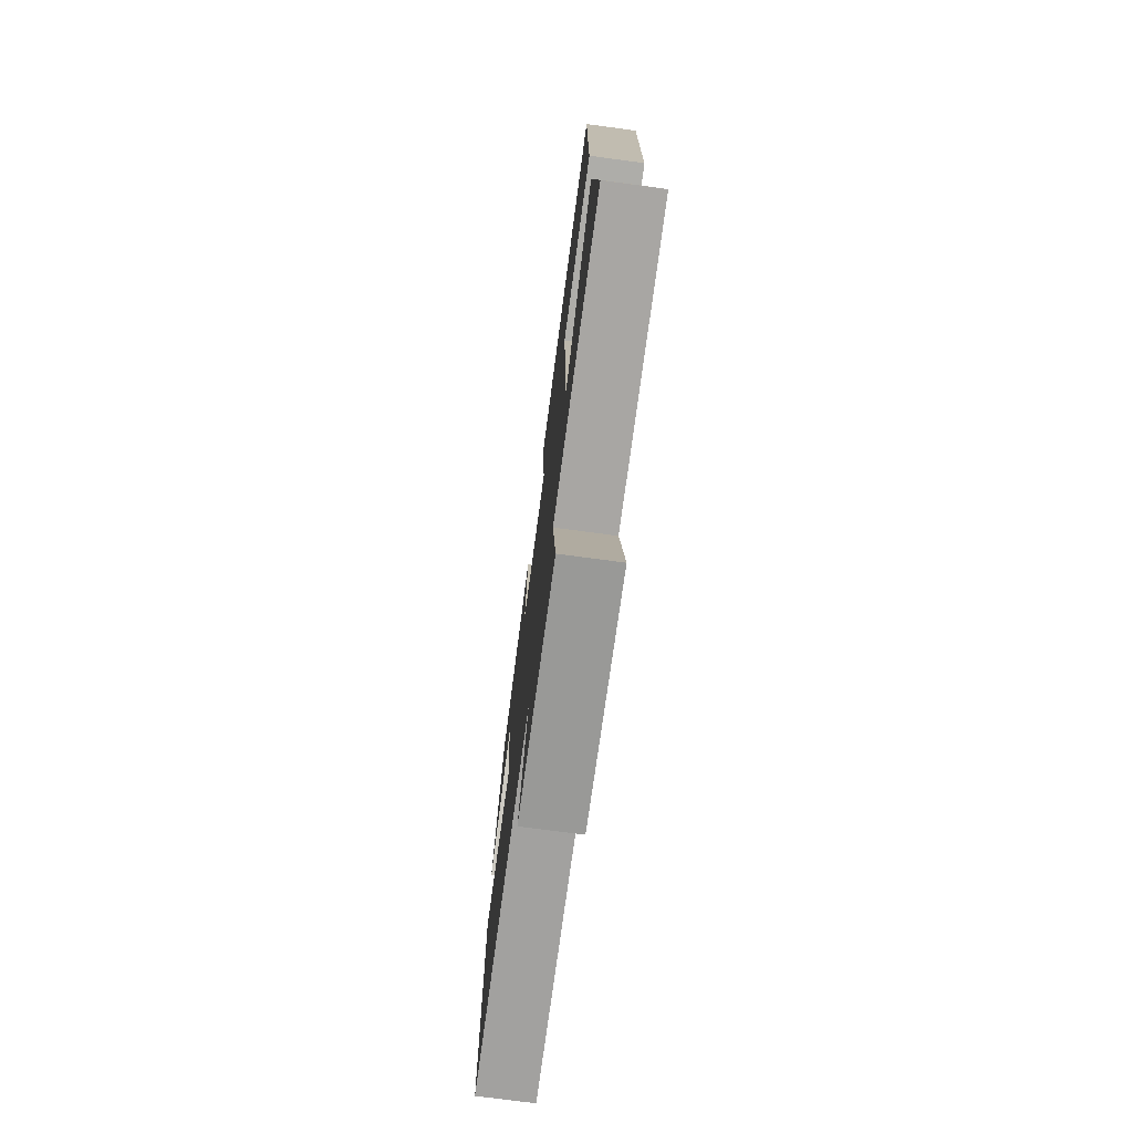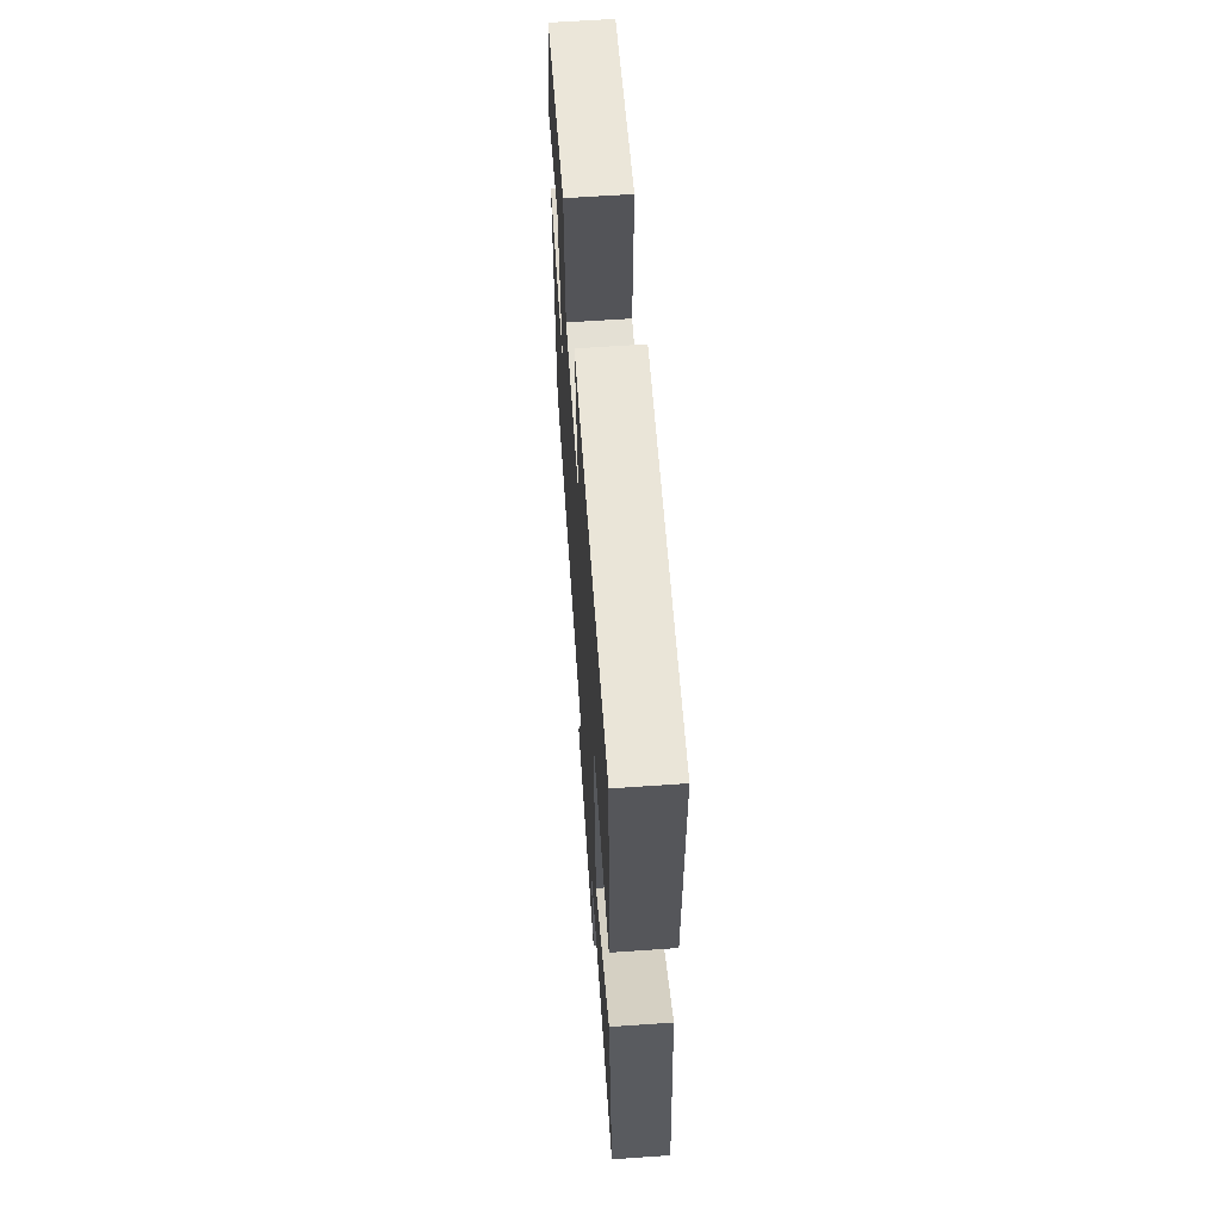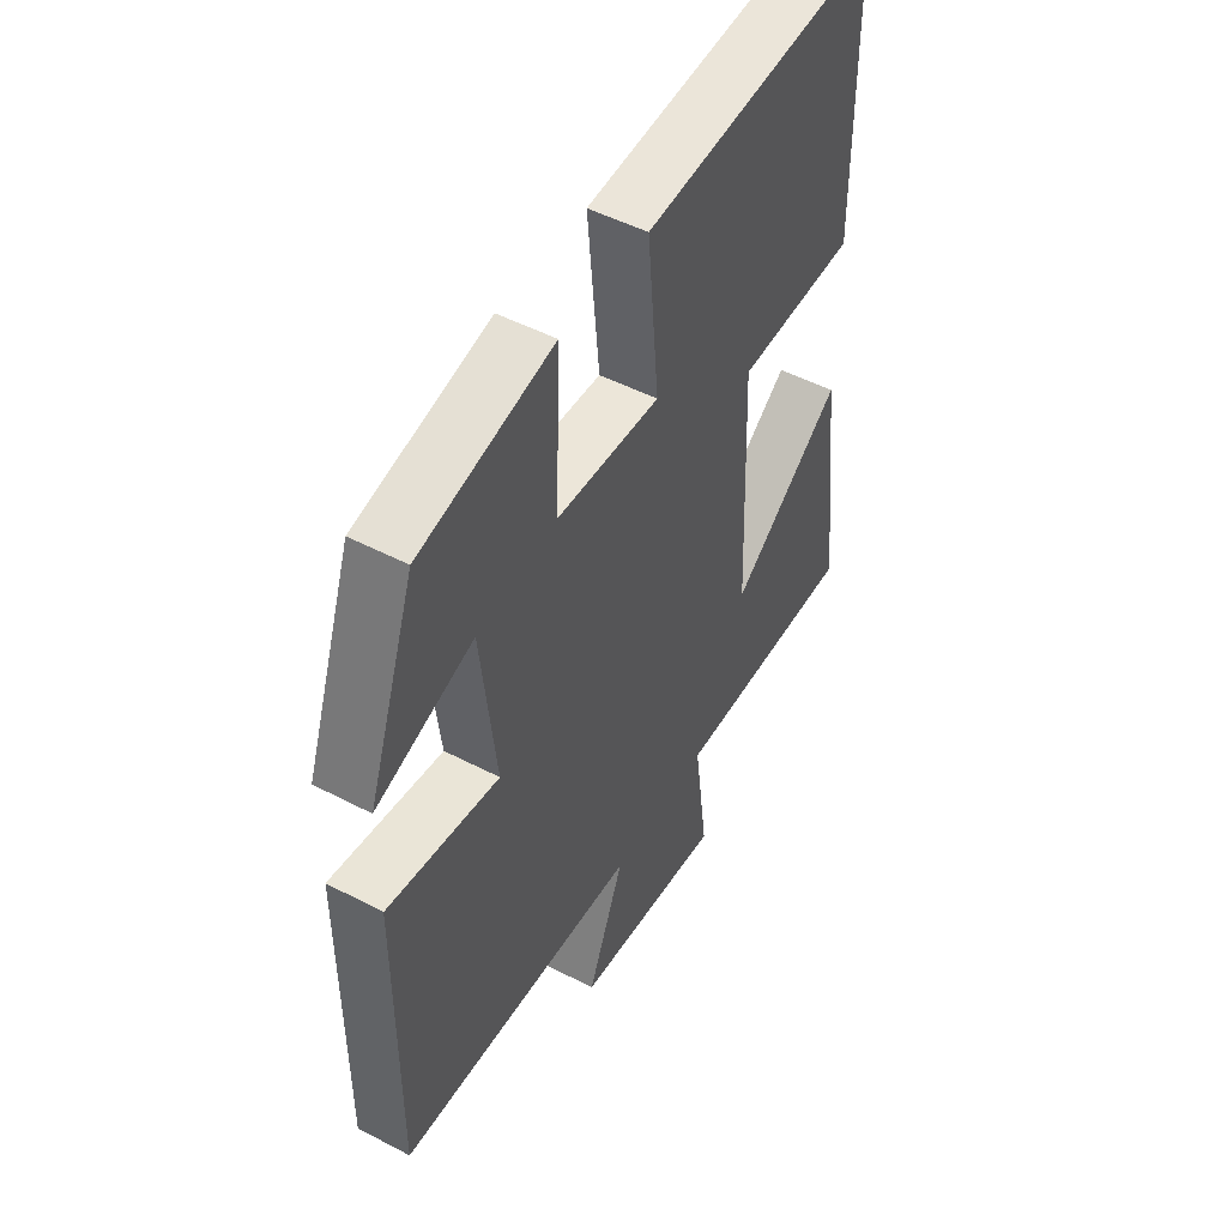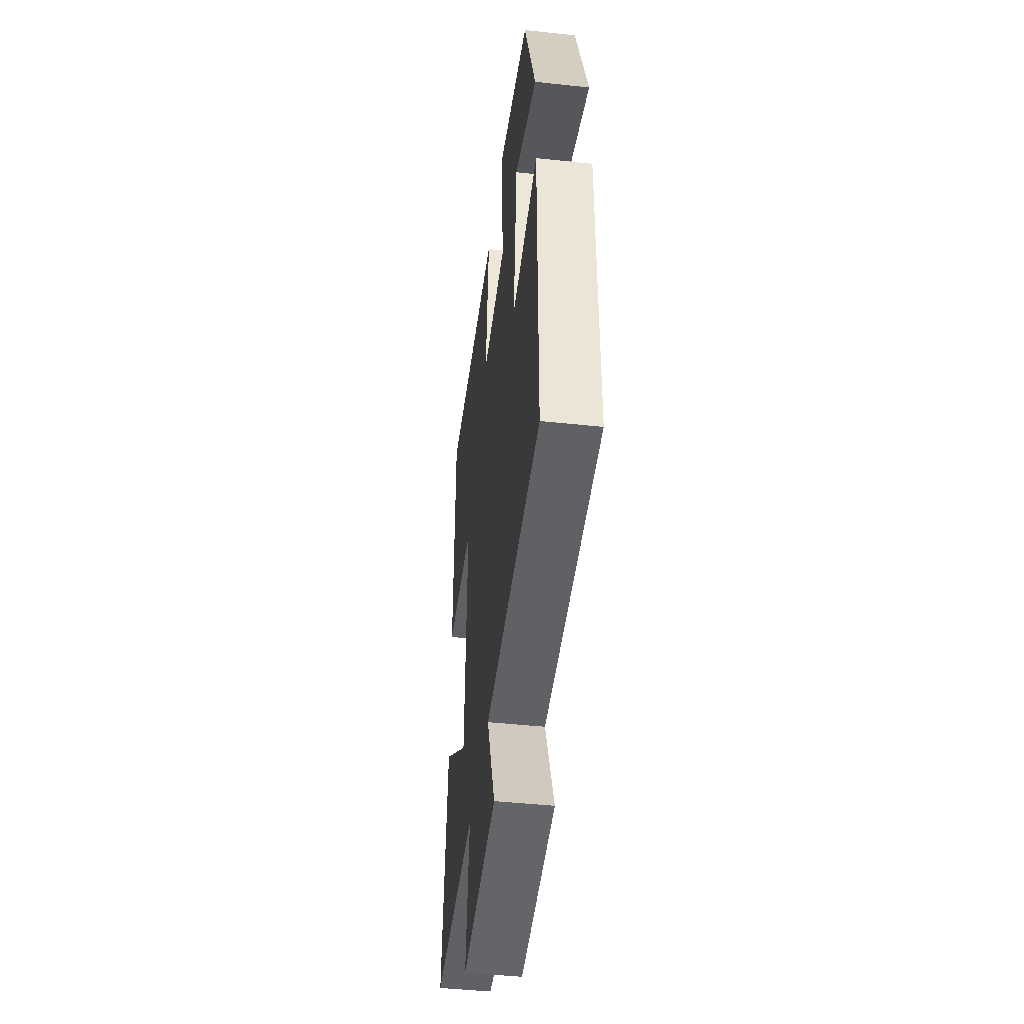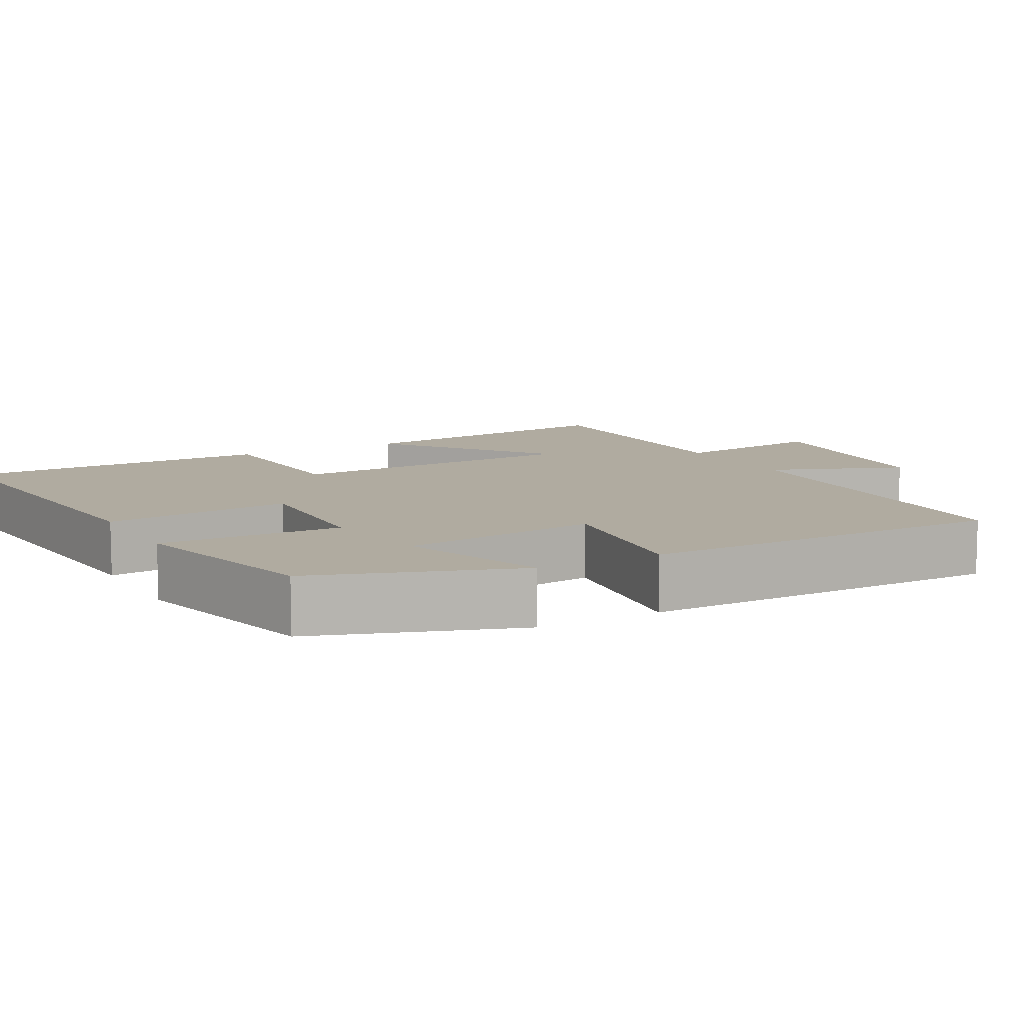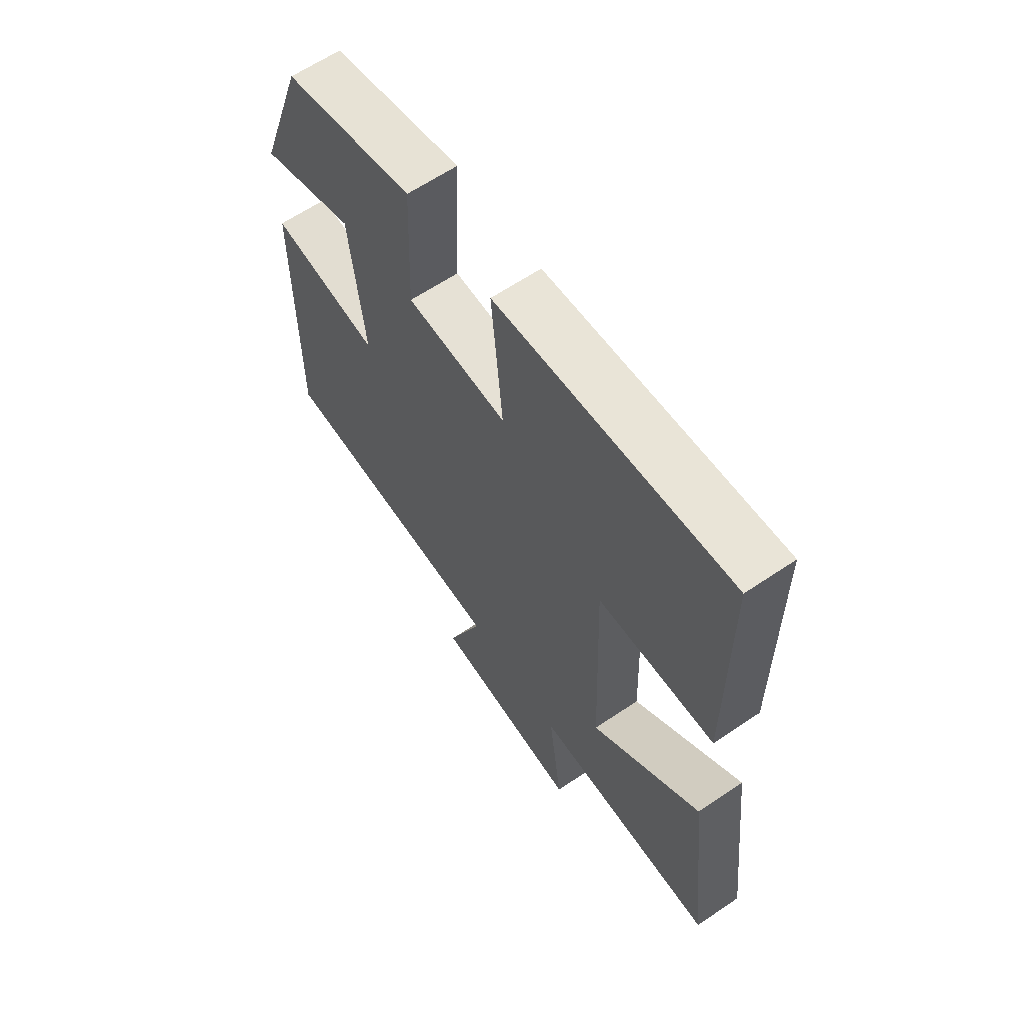
<metadata>
{"format":"obj","ext":"obj","renderer":"f3d","projection":"perspective","resolution":1024,"background":"white","views":[{"elev":-74.6,"azim":-97.6,"up":"+Z"},{"elev":63.8,"azim":-94.0,"up":"+Z"},{"elev":49.6,"azim":120.0,"up":"+Z"},{"elev":-45.7,"azim":82.9,"up":"+Z"},{"elev":9.8,"azim":61.0,"up":"+Y"},{"elev":63.0,"azim":-124.4,"up":"+Z"}]}
</metadata>
<code>
v 0.502 0.07 -0.48
v 0.023 0.07 -0.5
v 0.095 0.07 -0.679
v -0.203 0.07 -0.709
v -0.175 0.07 -0.5
v -0.544 0.07 -0.502
v -0.5 0.07 -0.124
v -0.279 0.07 -0.29
v -0.265 0.07 0.108
v -0.5 0.07 0.118
v -0.498 0.07 0.54
v -0.029 0.07 0.5
v -0.052 0.07 0.251
v 0.152 0.07 0.259
v 0.143 0.07 0.5
v 0.406 0.07 0.438
v 0.5 0.07 0.171
v 0.309 0.07 0.237
v 0.279 0.07 -0.025
v 0.5 0.07 0.005
v 0.502 0 -0.48
v 0.023 0 -0.5
v 0.095 0 -0.679
v -0.203 0 -0.709
v -0.175 0 -0.5
v -0.544 0 -0.502
v -0.5 0 -0.124
v -0.279 0 -0.29
v -0.265 0 0.108
v -0.5 0 0.118
v -0.498 0 0.54
v -0.029 0 0.5
v -0.052 0 0.251
v 0.152 0 0.259
v 0.143 0 0.5
v 0.406 0 0.438
v 0.5 0 0.171
v 0.309 0 0.237
v 0.279 0 -0.025
v 0.5 0 0.005
f 19 20 1 2
f 18 19 2
f 15 16 17 18
f 14 15 18
f 13 14 18 2
f 11 12 13
f 10 11 13
f 9 10 13
f 8 9 13 2
f 5 6 7 8
f 5 8 2 3
f 3 4 5
f 22 21 40 39
f 22 39 38
f 38 37 36 35
f 38 35 34
f 22 38 34 33
f 33 32 31
f 33 31 30
f 33 30 29
f 22 33 29 28
f 28 27 26 25
f 23 22 28 25
f 25 24 23
f 1 21 22 2
f 2 22 23 3
f 3 23 24 4
f 4 24 25 5
f 5 25 26 6
f 6 26 27 7
f 7 27 28 8
f 8 28 29 9
f 9 29 30 10
f 10 30 31 11
f 11 31 32 12
f 12 32 33 13
f 13 33 34 14
f 14 34 35 15
f 15 35 36 16
f 16 36 37 17
f 17 37 38 18
f 18 38 39 19
f 19 39 40 20
f 20 40 21 1

</code>
